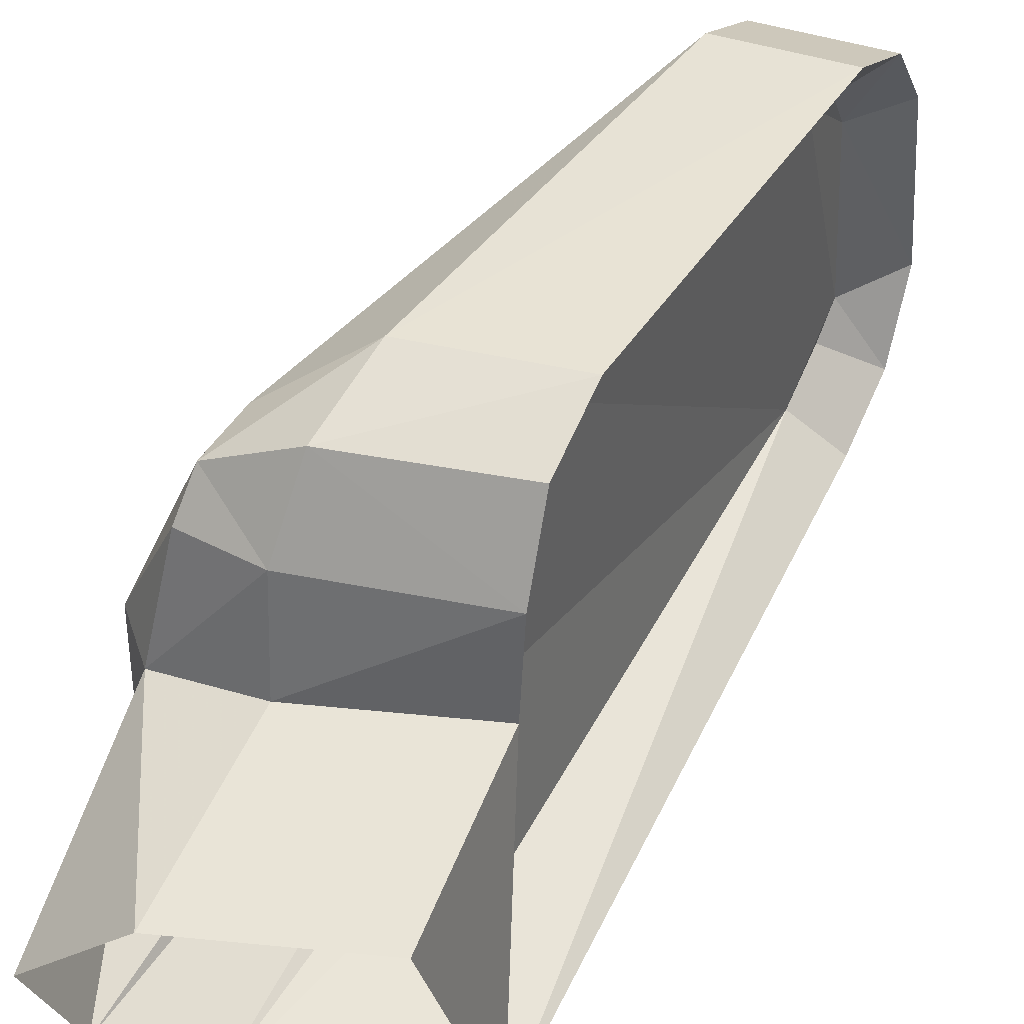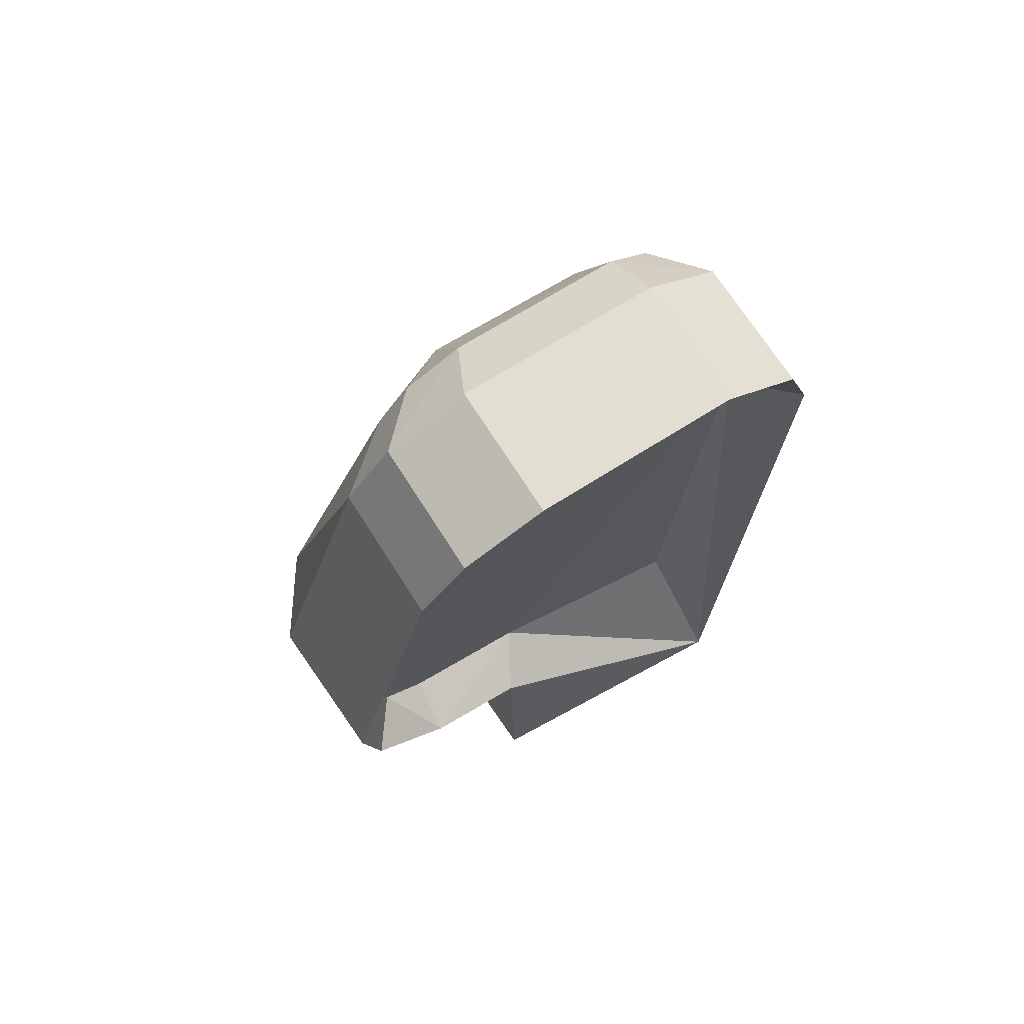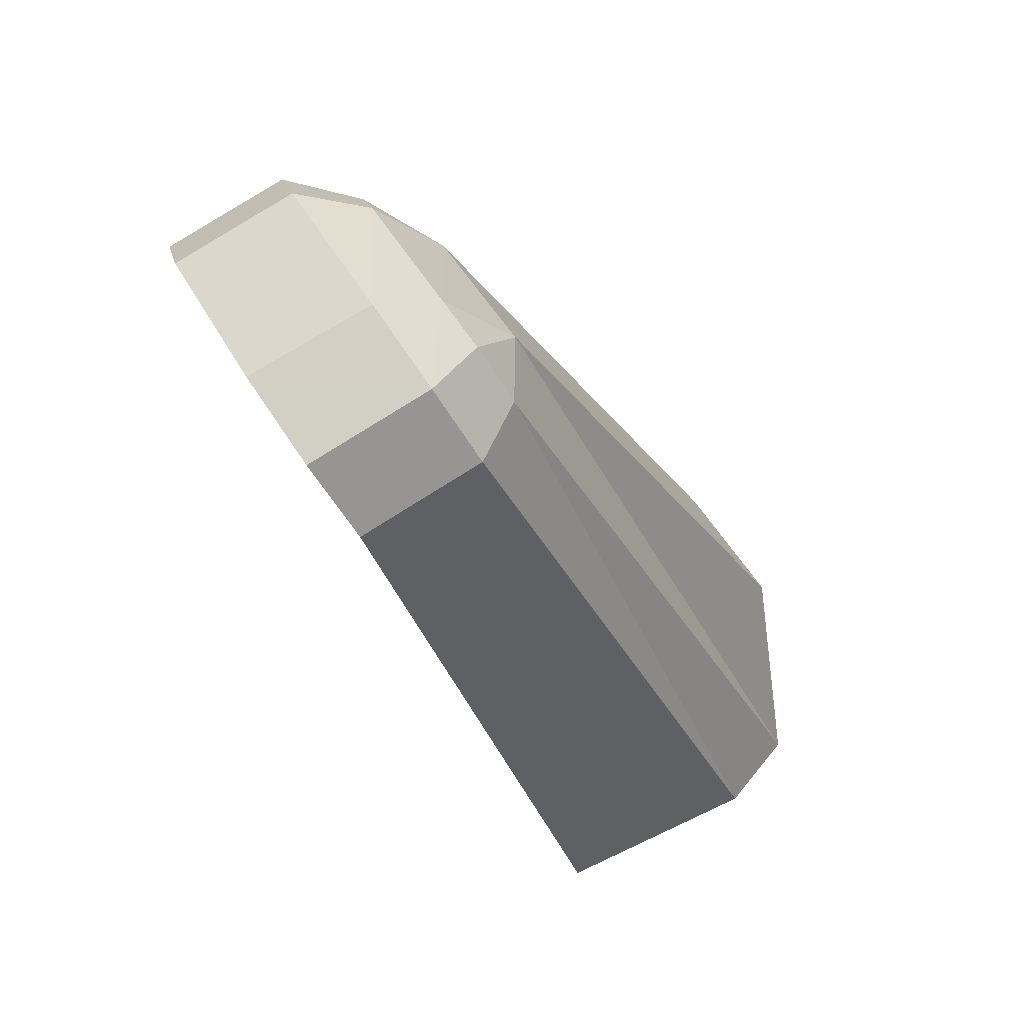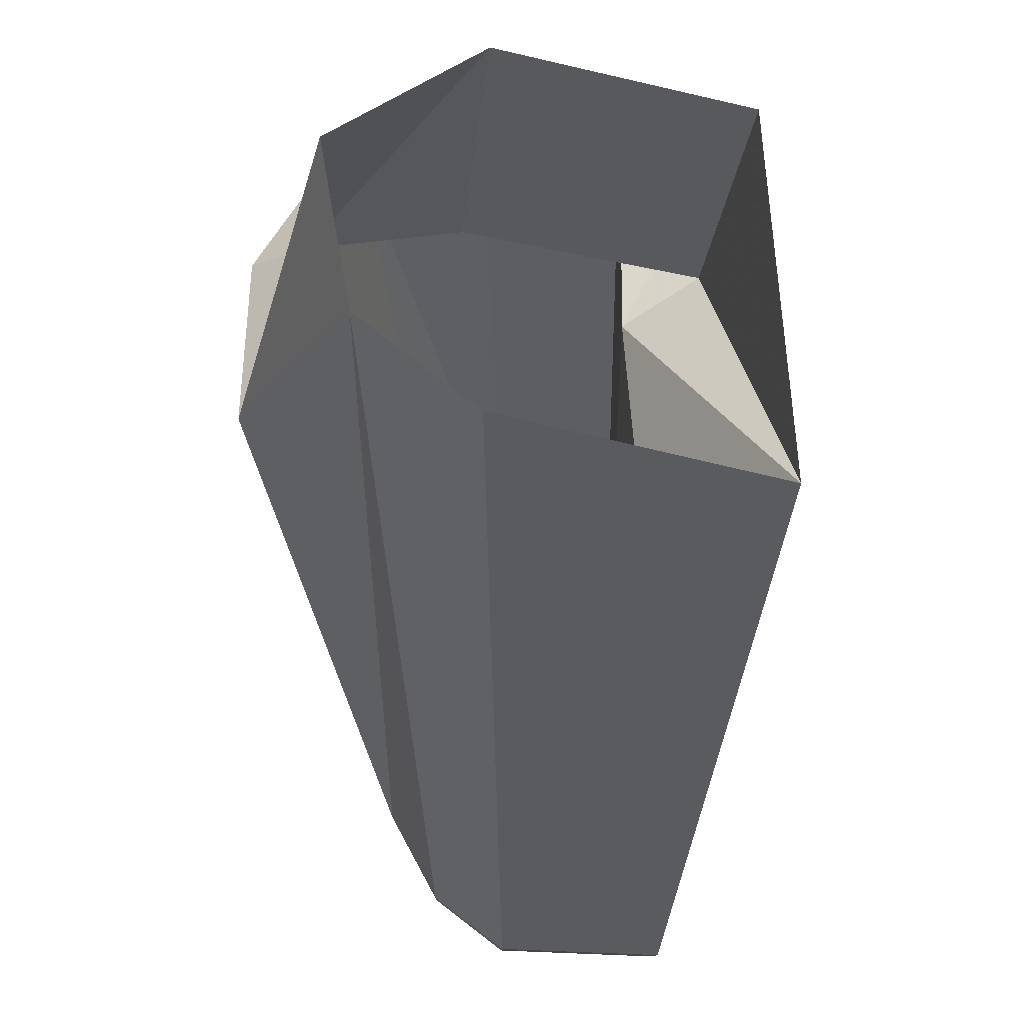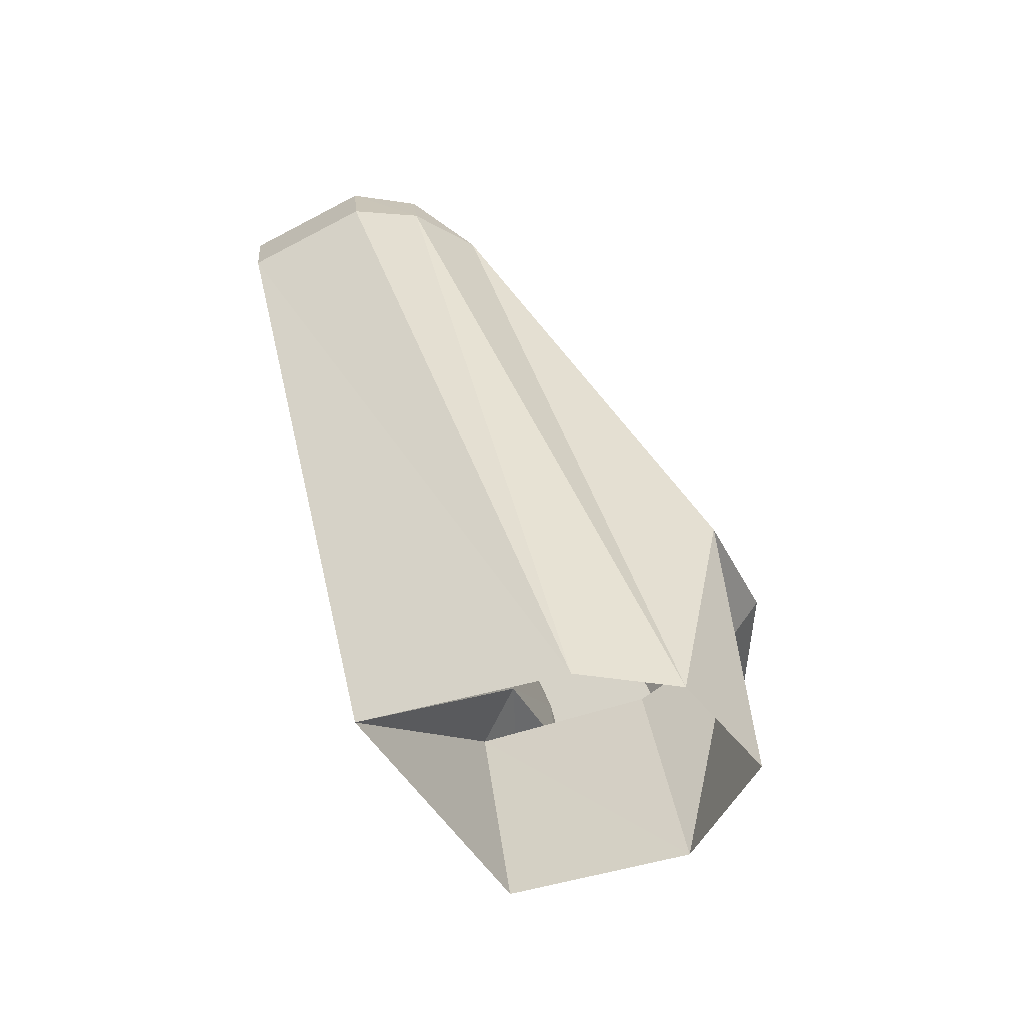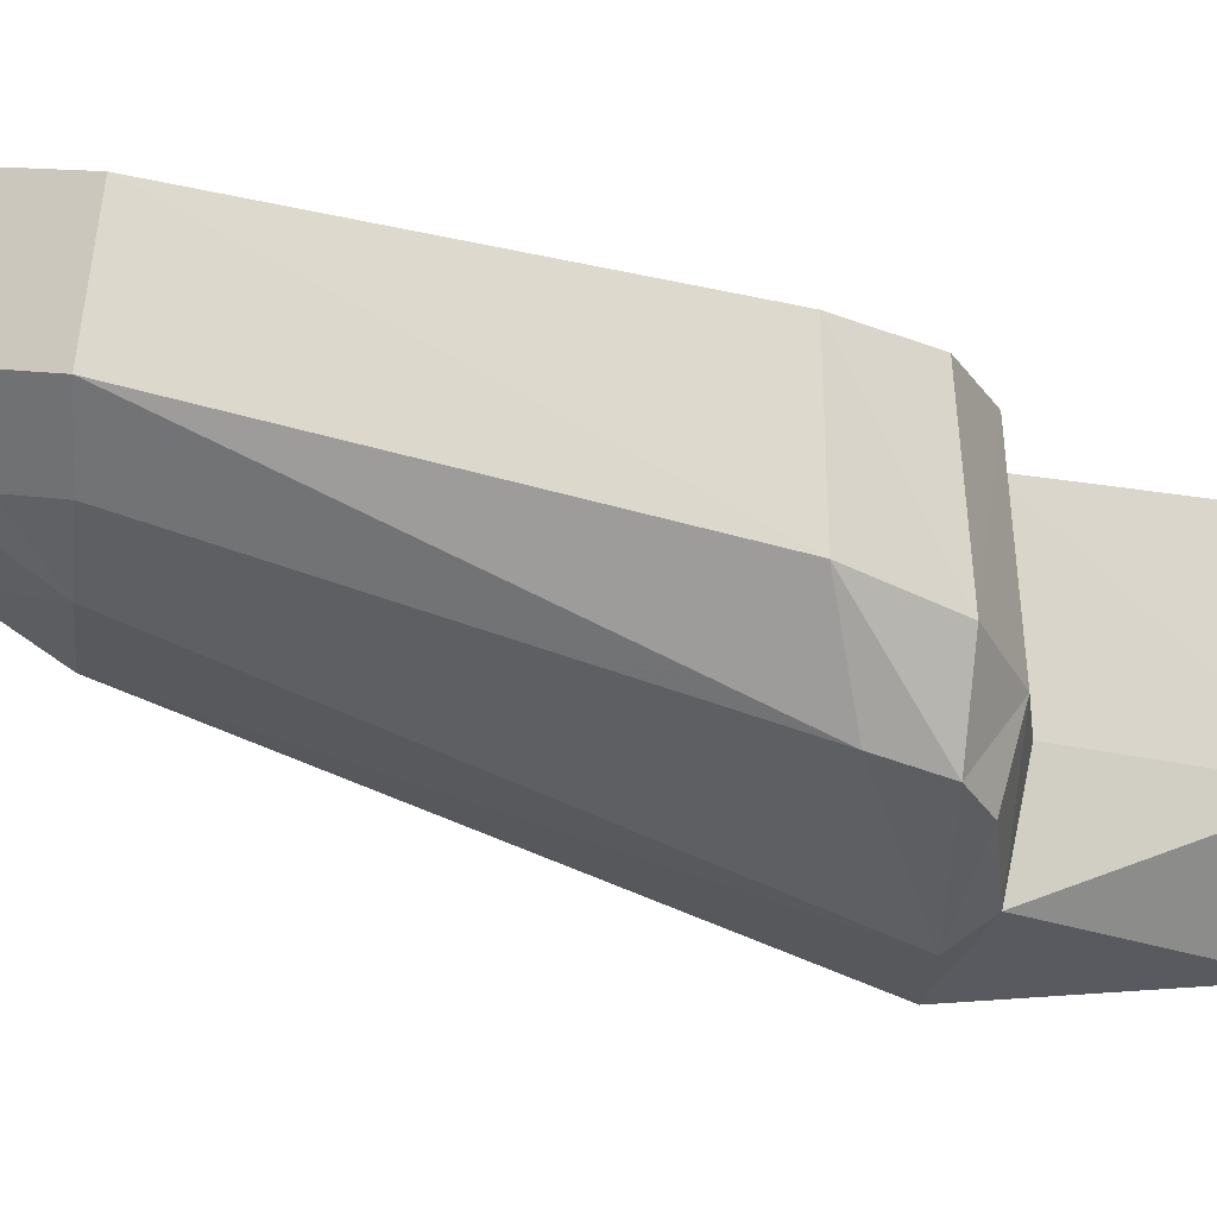
<metadata>
{"format":"obj","ext":"obj","renderer":"f3d","projection":"perspective","resolution":1024,"background":"white","views":[{"elev":40.8,"azim":-171.4,"up":"+Y"},{"elev":50.2,"azim":-124.2,"up":"+Z"},{"elev":52.4,"azim":-29.0,"up":"+Z"},{"elev":-39.6,"azim":158.9,"up":"+Y"},{"elev":-34.0,"azim":22.6,"up":"+Z"},{"elev":72.0,"azim":81.2,"up":"+Y"}]}
</metadata>
<code>
v 0.1308 0.05378 0.1769
v 0.1155 0.04981 0.2043
v 0.1158 0.05817 0.2032
v 0.1308 0.04613 0.1769
v 0.1294 0.05287 0.1744
v 0.128 0.05972 0.175
v 0.1272 0.06202 0.1762
v 0.1258 0.06255 0.1792
v 0.1207 0.06605 0.1795
v 0.1227 0.06419 0.1751
v 0.124 0.05972 0.1732
v 0.124 0.05383 0.1724
v 0.1268 0.05202 0.1621
v 0.1322 0.04704 0.1636
v 0.1304 0.04149 0.1654
v 0.1134 0.0461 0.2043
v 0.1123 0.04787 0.2071
v 0.1118 0.05043 0.2083
v 0.1123 0.05904 0.2068
v 0.1129 0.06162 0.205
v 0.1097 0.06469 0.2053
v 0.1088 0.06097 0.2079
v 0.1022 0.06107 0.2061
v 0.1031 0.06478 0.2035
v 0.1053 0.06055 0.2044
v 0.1017 0.05094 0.2078
v 0.105 0.04997 0.206
v 0.1024 0.04632 0.2058
v 0.1056 0.0482 0.2048
v 0.1038 0.04398 0.202
v 0.1067 0.04642 0.2019
v 0.109 0.04622 0.2076
v 0.1104 0.04388 0.2038
v 0.1083 0.05072 0.2095
v 0.1255 0.03922 0.166
v 0.1142 0.03954 0.1659
v 0.1161 0.04223 0.1745
v 0.1169 0.05294 0.1741
v 0.1148 0.06402 0.1791
v 0.1167 0.05972 0.1743
v 0.1159 0.06243 0.176
v 0.1144 0.05972 0.1723
v 0.1139 0.06421 0.1743
v 0.1125 0.06607 0.1784
v 0.1046 0.0663 0.1998
v 0.1067 0.06423 0.1998
v 0.1058 0.06314 0.2025
v 0.1112 0.0662 0.2016
v 0.1146 0.05443 0.1721
v 0.1169 0.05261 0.1619
v 0.114 0.0627 0.2023
f 1 2 3
f 1 4 2
f 1 5 4
f 1 6 5
f 1 7 6
f 8 7 1
f 9 7 8
f 10 7 9
f 11 7 10
f 11 6 7
f 11 5 6
f 12 5 11
f 13 5 12
f 14 5 13
f 14 4 5
f 15 4 14
f 15 2 4
f 16 2 15
f 17 2 16
f 18 2 17
f 18 3 2
f 19 3 18
f 19 20 3
f 19 21 20
f 22 21 19
f 24 21 22
f 23 24 22
f 23 25 24
f 26 25 23
f 26 27 25
f 28 27 26
f 28 29 27
f 30 31 29
f 28 30 29
f 28 32 30
f 30 32 33
f 26 32 28
f 26 34 32
f 23 34 26
f 23 22 34
f 19 34 22
f 18 34 19
f 18 32 34
f 17 32 18
f 17 16 32
f 32 16 33
f 16 35 33
f 16 15 35
f 30 33 35
f 30 35 36
f 36 31 30
f 36 37 31
f 38 37 36
f 38 31 37
f 38 39 31
f 40 39 38
f 40 41 39
f 42 41 40
f 43 41 42
f 44 41 43
f 44 39 41
f 45 39 44
f 45 46 39
f 45 47 46
f 24 47 45
f 24 25 47
f 25 46 47
f 27 46 25
f 31 46 27
f 39 46 31
f 31 27 29
f 24 45 21
f 21 45 48
f 45 9 48
f 44 9 45
f 44 10 9
f 43 10 44
f 42 10 43
f 42 11 10
f 42 12 11
f 49 12 42
f 49 13 12
f 50 13 49
f 49 36 50
f 49 38 36
f 42 38 49
f 42 40 38
f 9 8 48
f 48 8 51
f 51 8 1
f 51 1 3
f 51 3 20
f 48 51 21
f 21 51 20

</code>
